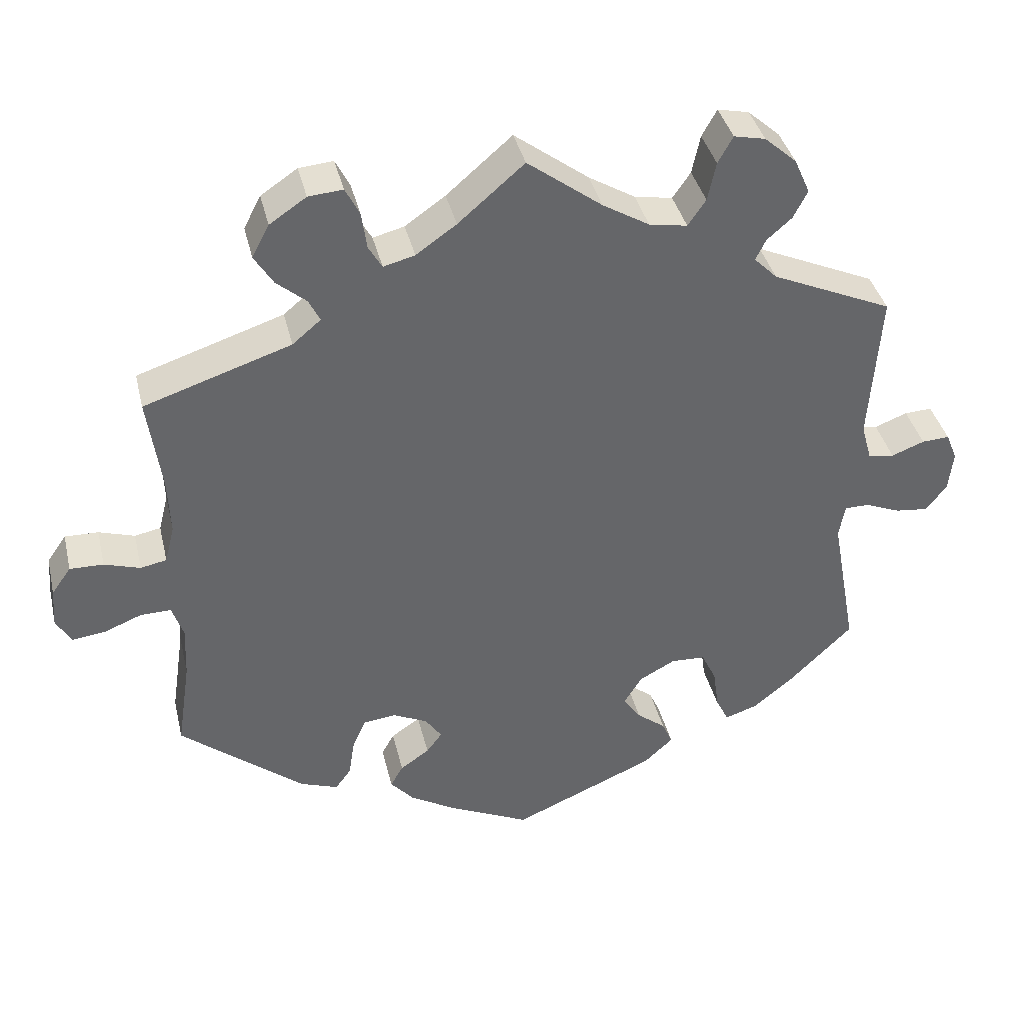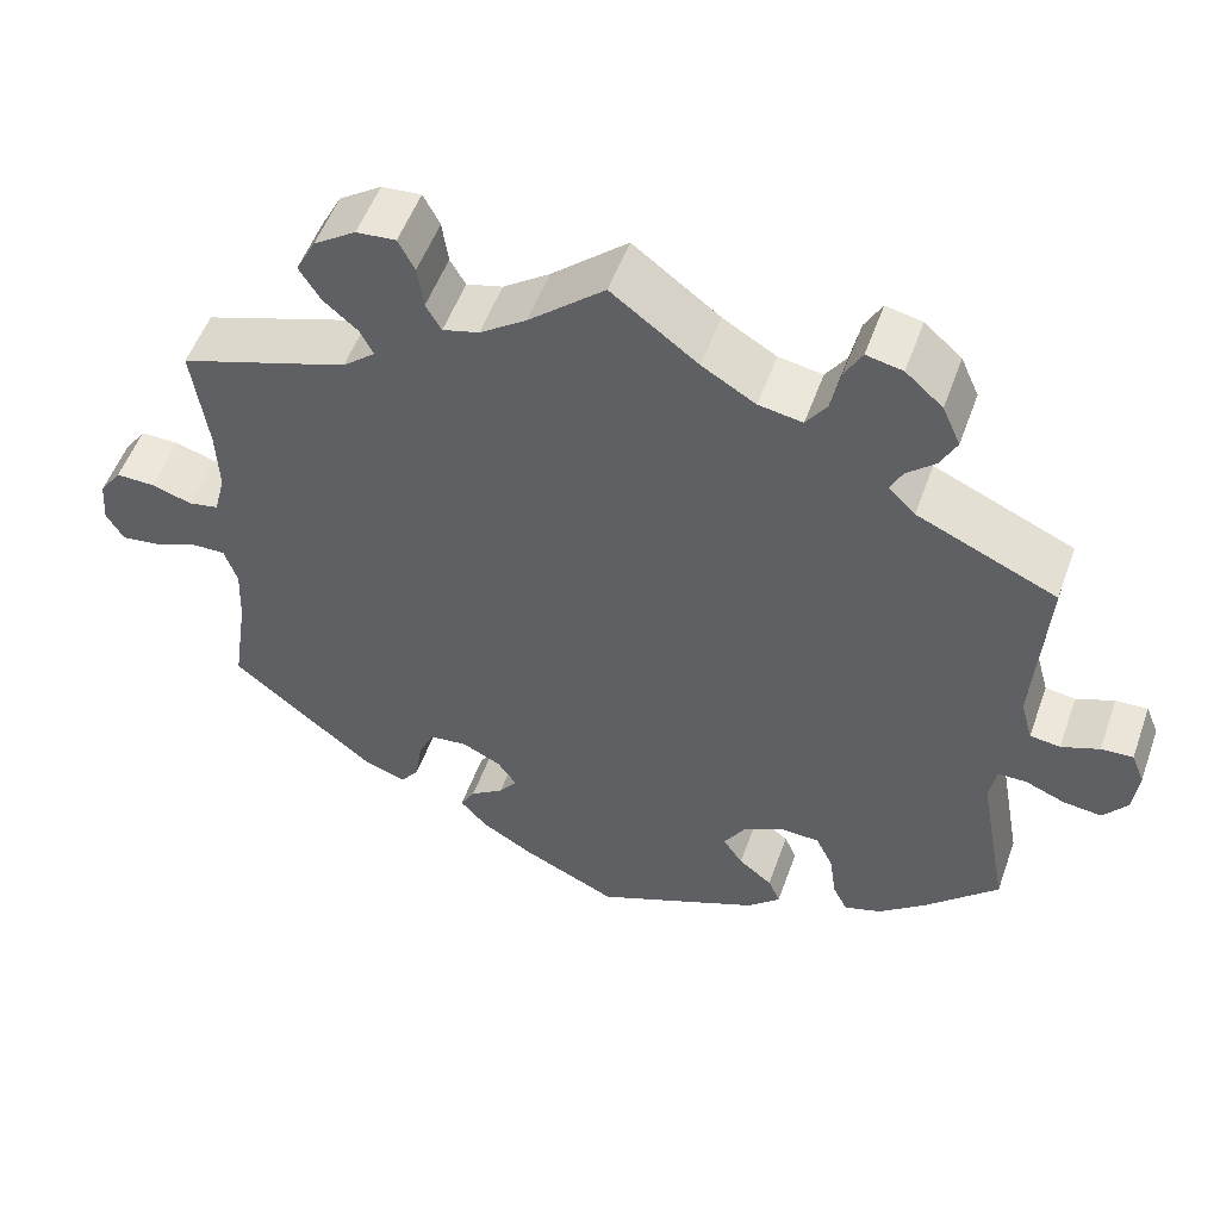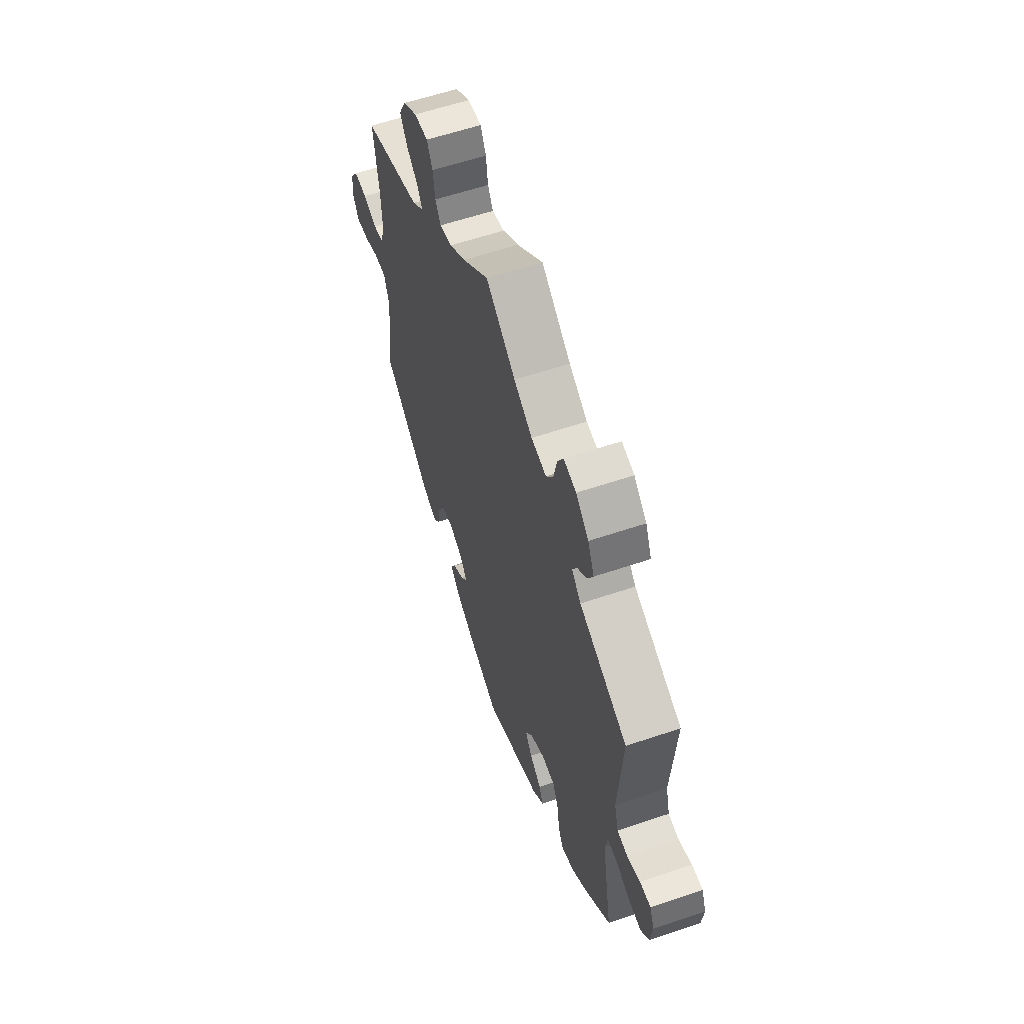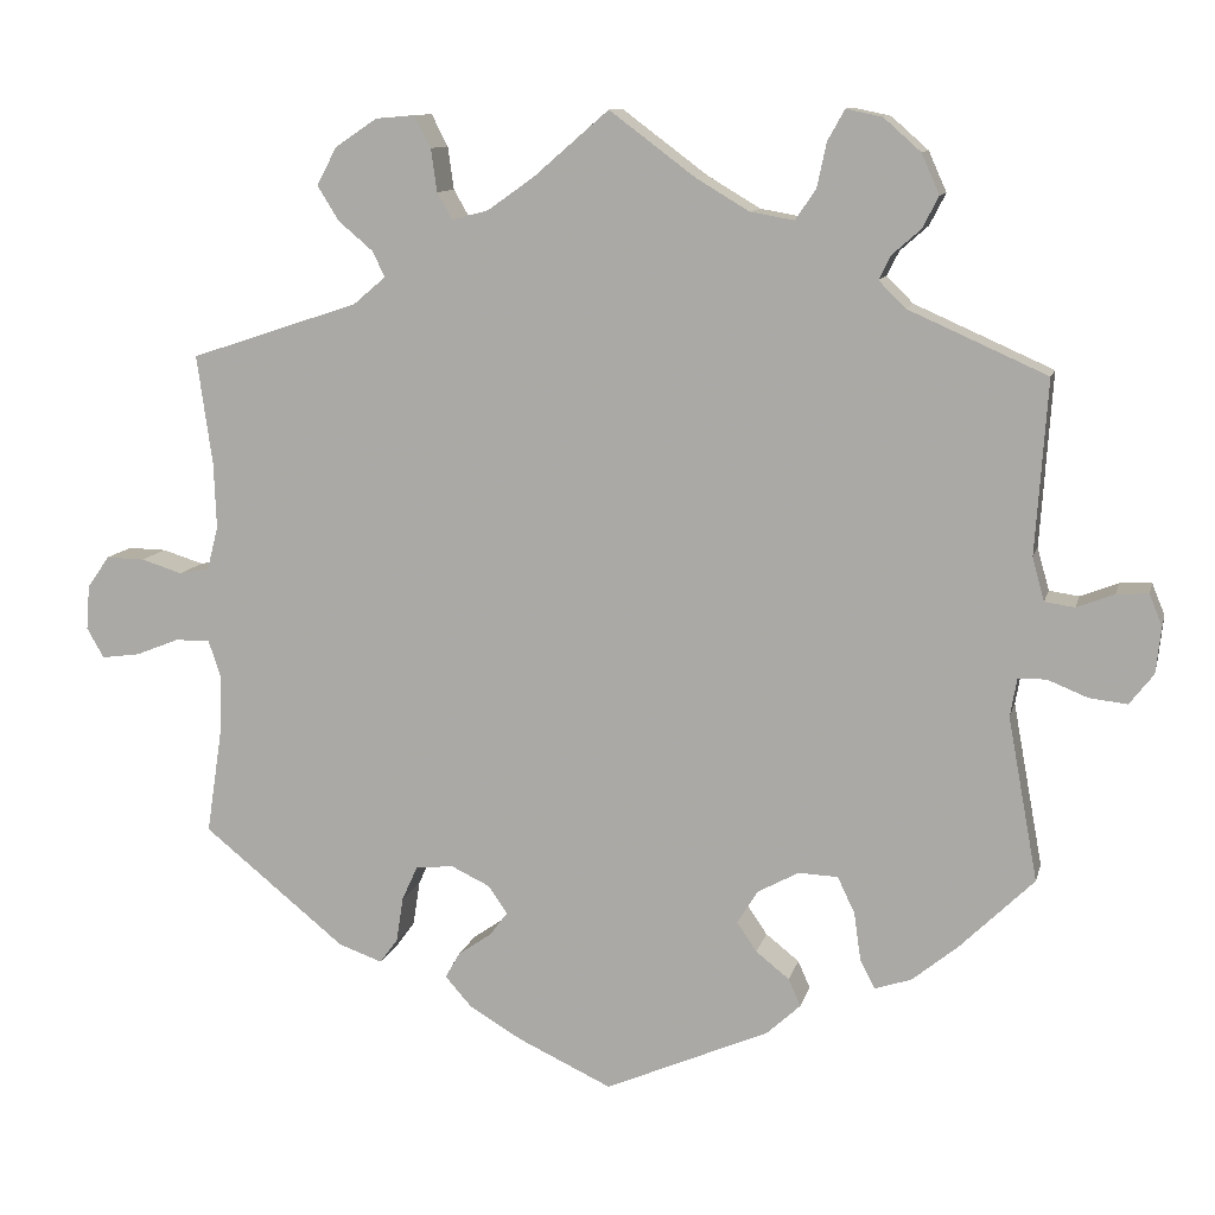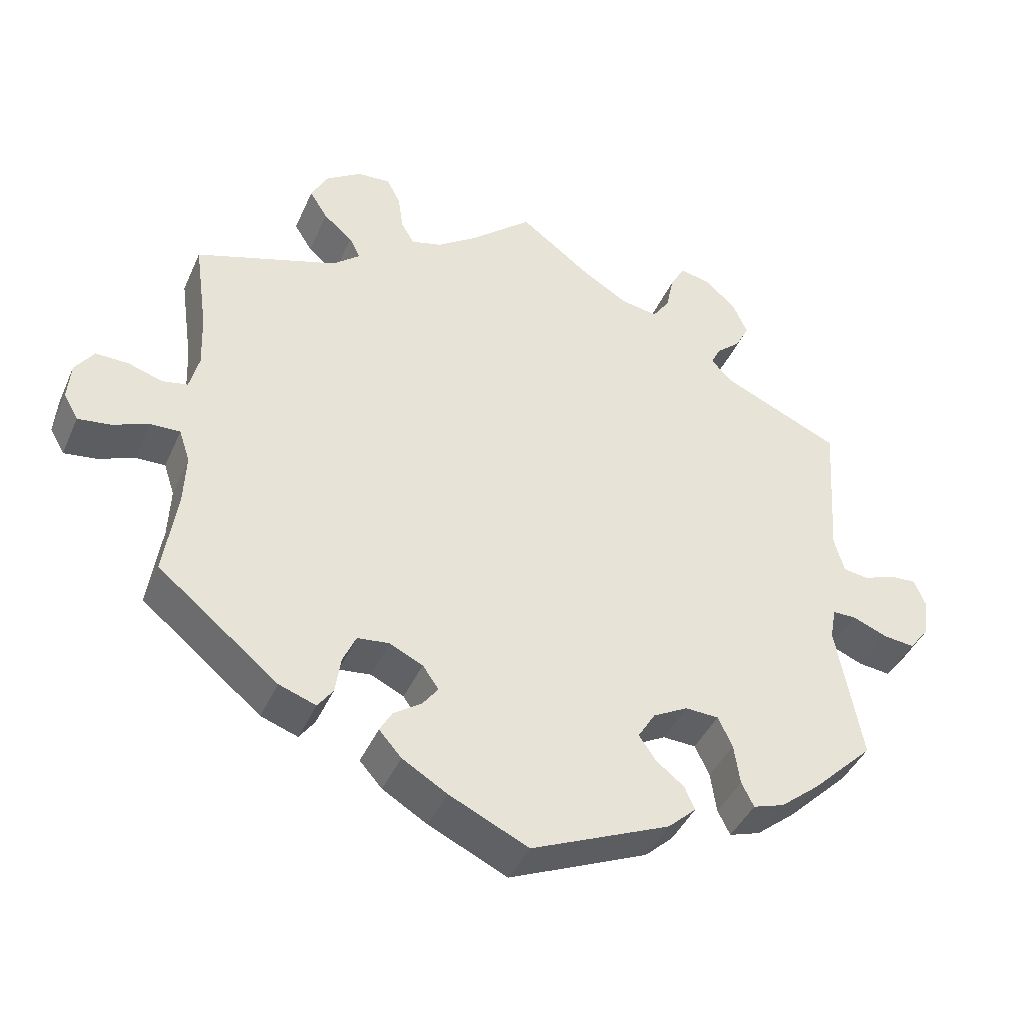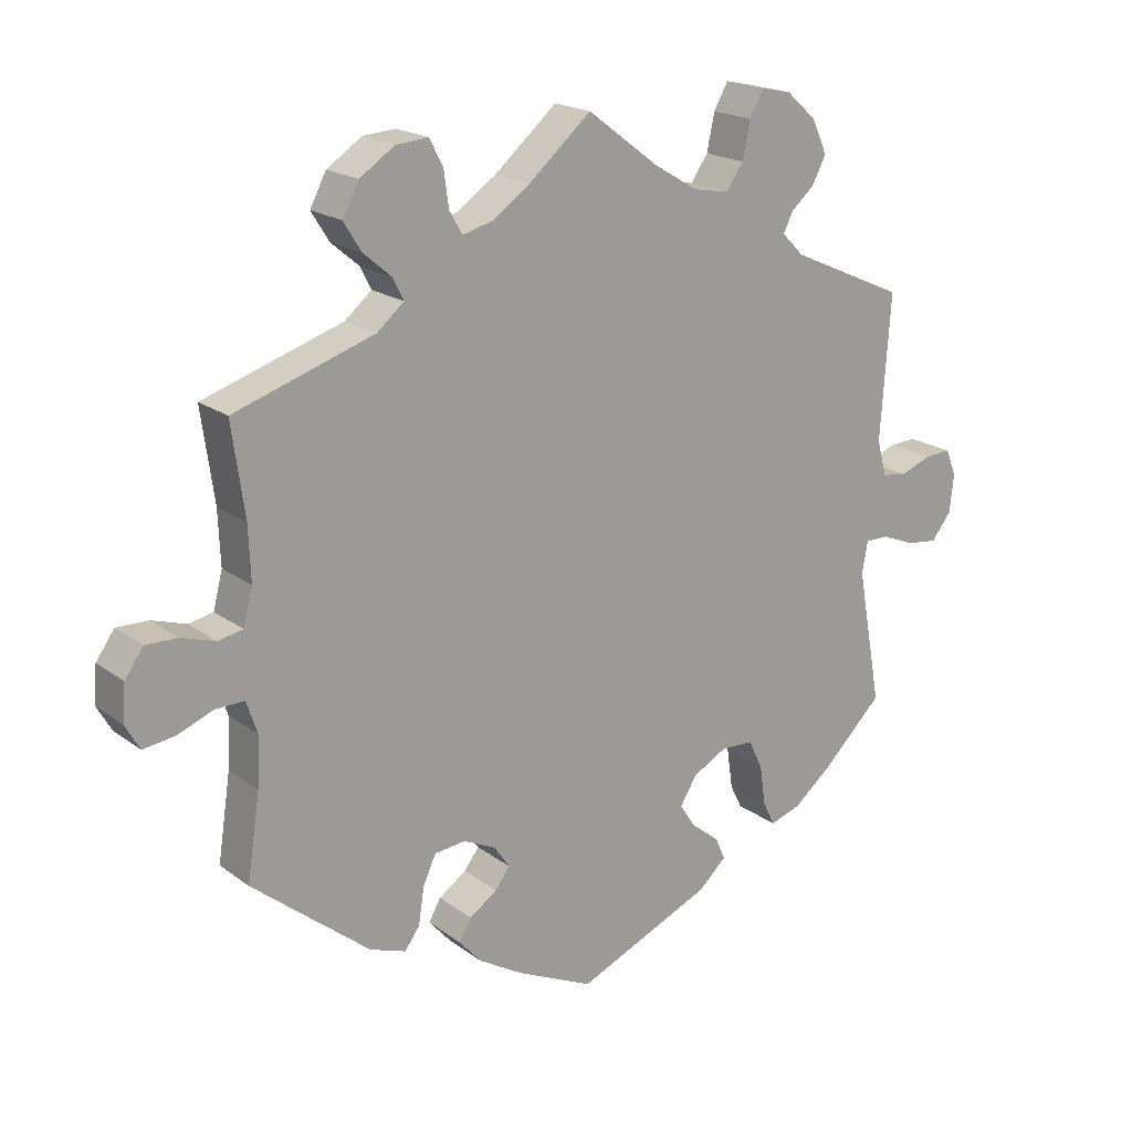
<metadata>
{"format":"obj","ext":"obj","renderer":"f3d","projection":"perspective","resolution":1024,"background":"white","views":[{"elev":38.6,"azim":166.8,"up":"+Z"},{"elev":52.7,"azim":-160.5,"up":"+Z"},{"elev":59.3,"azim":-109.2,"up":"+Z"},{"elev":10.8,"azim":-167.0,"up":"+Z"},{"elev":-41.9,"azim":157.4,"up":"+Z"},{"elev":19.2,"azim":143.7,"up":"+Z"}]}
</metadata>
<code>
v 0.483 0.07 0.161
v 0.48 0.07 0.085
v 0.493 0.07 0.034
v 0.528 0.07 0.027
v 0.576 0.07 0.042
v 0.621 0.07 0.043
v 0.647 0.07 0.006
v 0.651 0.07 -0.046
v 0.631 0.07 -0.081
v 0.586 0.07 -0.075
v 0.536 0.07 -0.055
v 0.495 0.07 -0.054
v 0.48 0.07 -0.099
v 0.483 0.07 -0.169
v 0.501 0.07 -0.289
v 0.335 0.07 -0.424
v 0.284 0.07 -0.442
v 0.263 0.07 -0.413
v 0.255 0.07 -0.361
v 0.237 0.07 -0.321
v 0.193 0.07 -0.316
v 0.147 0.07 -0.338
v 0.125 0.07 -0.37
v 0.146 0.07 -0.398
v 0.185 0.07 -0.425
v 0.202 0.07 -0.455
v 0.171 0.07 -0.49
v 0.109 0.07 -0.527
v 0 0.07 -0.578
v -0.192 0.07 -0.495
v -0.231 0.07 -0.459
v -0.217 0.07 -0.427
v -0.178 0.07 -0.396
v -0.155 0.07 -0.362
v -0.179 0.07 -0.323
v -0.227 0.07 -0.297
v -0.273 0.07 -0.299
v -0.293 0.07 -0.341
v -0.301 0.07 -0.397
v -0.318 0.07 -0.431
v -0.361 0.07 -0.417
v -0.415 0.07 -0.373
v -0.501 0.07 -0.289
v -0.466 0.07 -0.098
v -0.474 0.07 -0.053
v -0.507 0.07 -0.053
v -0.554 0.07 -0.072
v -0.598 0.07 -0.077
v -0.626 0.07 -0.041
v -0.632 0.07 0.013
v -0.617 0.07 0.05
v -0.58 0.07 0.048
v -0.536 0.07 0.031
v -0.501 0.07 0.036
v -0.487 0.07 0.086
v -0.501 0.07 0.289
v -0.339 0.07 0.361
v -0.308 0.07 0.392
v -0.322 0.07 0.42
v -0.355 0.07 0.449
v -0.374 0.07 0.486
v -0.353 0.07 0.533
v -0.31 0.07 0.571
v -0.268 0.07 0.58
v -0.248 0.07 0.544
v -0.237 0.07 0.492
v -0.213 0.07 0.457
v -0.162 0.07 0.466
v -0.1 0.07 0.503
v 0 0.07 0.578
v 0.088 0.07 0.502
v 0.142 0.07 0.464
v 0.184 0.07 0.453
v 0.202 0.07 0.484
v 0.209 0.07 0.534
v 0.228 0.07 0.571
v 0.274 0.07 0.567
v 0.323 0.07 0.534
v 0.346 0.07 0.49
v 0.321 0.07 0.45
v 0.281 0.07 0.416
v 0.266 0.07 0.386
v 0.304 0.07 0.354
v 0.501 0.07 0.289
v 0.483 0 0.161
v 0.48 0 0.085
v 0.493 0 0.034
v 0.528 0 0.027
v 0.576 0 0.042
v 0.621 0 0.043
v 0.647 0 0.006
v 0.651 0 -0.046
v 0.631 0 -0.081
v 0.586 0 -0.075
v 0.536 0 -0.055
v 0.495 0 -0.054
v 0.48 0 -0.099
v 0.483 0 -0.169
v 0.501 0 -0.289
v 0.335 0 -0.424
v 0.284 0 -0.442
v 0.263 0 -0.413
v 0.255 0 -0.361
v 0.237 0 -0.321
v 0.193 0 -0.316
v 0.147 0 -0.338
v 0.125 0 -0.37
v 0.146 0 -0.398
v 0.185 0 -0.425
v 0.202 0 -0.455
v 0.171 0 -0.49
v 0.109 0 -0.527
v 0 0 -0.578
v -0.192 0 -0.495
v -0.231 0 -0.459
v -0.217 0 -0.427
v -0.178 0 -0.396
v -0.155 0 -0.362
v -0.179 0 -0.323
v -0.227 0 -0.297
v -0.273 0 -0.299
v -0.293 0 -0.341
v -0.301 0 -0.397
v -0.318 0 -0.431
v -0.361 0 -0.417
v -0.415 0 -0.373
v -0.501 0 -0.289
v -0.466 0 -0.098
v -0.474 0 -0.053
v -0.507 0 -0.053
v -0.554 0 -0.072
v -0.598 0 -0.077
v -0.626 0 -0.041
v -0.632 0 0.013
v -0.617 0 0.05
v -0.58 0 0.048
v -0.536 0 0.031
v -0.501 0 0.036
v -0.487 0 0.086
v -0.501 0 0.289
v -0.339 0 0.361
v -0.308 0 0.392
v -0.322 0 0.42
v -0.355 0 0.449
v -0.374 0 0.486
v -0.353 0 0.533
v -0.31 0 0.571
v -0.268 0 0.58
v -0.248 0 0.544
v -0.237 0 0.492
v -0.213 0 0.457
v -0.162 0 0.466
v -0.1 0 0.503
v 0 0 0.578
v 0.088 0 0.502
v 0.142 0 0.464
v 0.184 0 0.453
v 0.202 0 0.484
v 0.209 0 0.534
v 0.228 0 0.571
v 0.274 0 0.567
v 0.323 0 0.534
v 0.346 0 0.49
v 0.321 0 0.45
v 0.281 0 0.416
v 0.266 0 0.386
v 0.304 0 0.354
v 0.501 0 0.289
f 83 84 1
f 82 83 1 2
f 78 79 80 81
f 78 81 82
f 77 78 82
f 74 75 76 77
f 73 74 77 82
f 72 73 82 2
f 69 70 71
f 68 69 71 72
f 67 68 72 2
f 63 64 65 66
f 63 66 67
f 62 63 67
f 59 60 61 62
f 58 59 62 67
f 57 58 67 2
f 55 56 57 2
f 50 51 52 53
f 50 53 54
f 49 50 54
f 46 47 48 49
f 45 46 49 54
f 41 42 43 44
f 41 44 45
f 38 39 40 41
f 37 38 41 45
f 36 37 45 54
f 30 31 32 33
f 30 33 34
f 29 30 34
f 28 29 34 35
f 24 25 26 27
f 23 24 27 28
f 16 17 18 19
f 14 15 16 19
f 13 14 19 20
f 12 13 20 21
f 8 9 10 11
f 8 11 12
f 7 8 12
f 4 5 6 7
f 4 7 12
f 3 4 12 21
f 35 36 54 55
f 23 28 35 55
f 22 23 55
f 21 22 55
f 2 3 21 55
f 85 168 167
f 86 85 167 166
f 165 164 163 162
f 166 165 162
f 166 162 161
f 161 160 159 158
f 166 161 158 157
f 86 166 157 156
f 155 154 153
f 156 155 153 152
f 86 156 152 151
f 150 149 148 147
f 151 150 147
f 151 147 146
f 146 145 144 143
f 151 146 143 142
f 86 151 142 141
f 86 141 140 139
f 137 136 135 134
f 138 137 134
f 138 134 133
f 133 132 131 130
f 138 133 130 129
f 128 127 126 125
f 129 128 125
f 125 124 123 122
f 129 125 122 121
f 138 129 121 120
f 117 116 115 114
f 118 117 114
f 118 114 113
f 119 118 113 112
f 111 110 109 108
f 112 111 108 107
f 103 102 101 100
f 103 100 99 98
f 104 103 98 97
f 105 104 97 96
f 95 94 93 92
f 96 95 92
f 96 92 91
f 91 90 89 88
f 96 91 88
f 105 96 88 87
f 139 138 120 119
f 139 119 112 107
f 139 107 106
f 139 106 105
f 139 105 87 86
f 1 85 86 2
f 2 86 87 3
f 3 87 88 4
f 4 88 89 5
f 5 89 90 6
f 6 90 91 7
f 7 91 92 8
f 8 92 93 9
f 9 93 94 10
f 10 94 95 11
f 11 95 96 12
f 12 96 97 13
f 13 97 98 14
f 14 98 99 15
f 15 99 100 16
f 16 100 101 17
f 17 101 102 18
f 18 102 103 19
f 19 103 104 20
f 20 104 105 21
f 21 105 106 22
f 22 106 107 23
f 23 107 108 24
f 24 108 109 25
f 25 109 110 26
f 26 110 111 27
f 27 111 112 28
f 28 112 113 29
f 29 113 114 30
f 30 114 115 31
f 31 115 116 32
f 32 116 117 33
f 33 117 118 34
f 34 118 119 35
f 35 119 120 36
f 36 120 121 37
f 37 121 122 38
f 38 122 123 39
f 39 123 124 40
f 40 124 125 41
f 41 125 126 42
f 42 126 127 43
f 43 127 128 44
f 44 128 129 45
f 45 129 130 46
f 46 130 131 47
f 47 131 132 48
f 48 132 133 49
f 49 133 134 50
f 50 134 135 51
f 51 135 136 52
f 52 136 137 53
f 53 137 138 54
f 54 138 139 55
f 55 139 140 56
f 56 140 141 57
f 57 141 142 58
f 58 142 143 59
f 59 143 144 60
f 60 144 145 61
f 61 145 146 62
f 62 146 147 63
f 63 147 148 64
f 64 148 149 65
f 65 149 150 66
f 66 150 151 67
f 67 151 152 68
f 68 152 153 69
f 69 153 154 70
f 70 154 155 71
f 71 155 156 72
f 72 156 157 73
f 73 157 158 74
f 74 158 159 75
f 75 159 160 76
f 76 160 161 77
f 77 161 162 78
f 78 162 163 79
f 79 163 164 80
f 80 164 165 81
f 81 165 166 82
f 82 166 167 83
f 83 167 168 84
f 84 168 85 1

</code>
